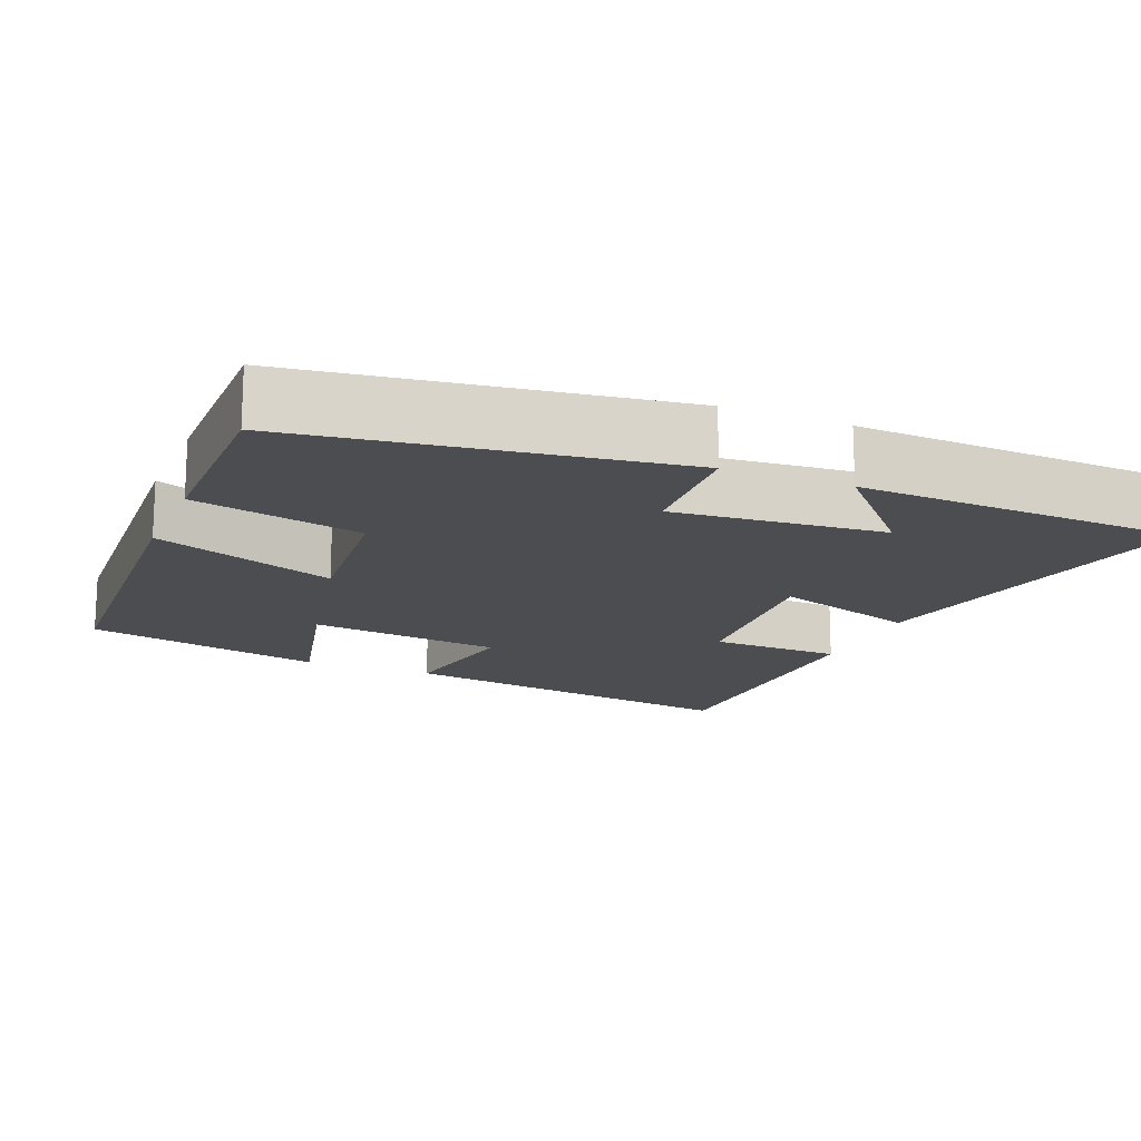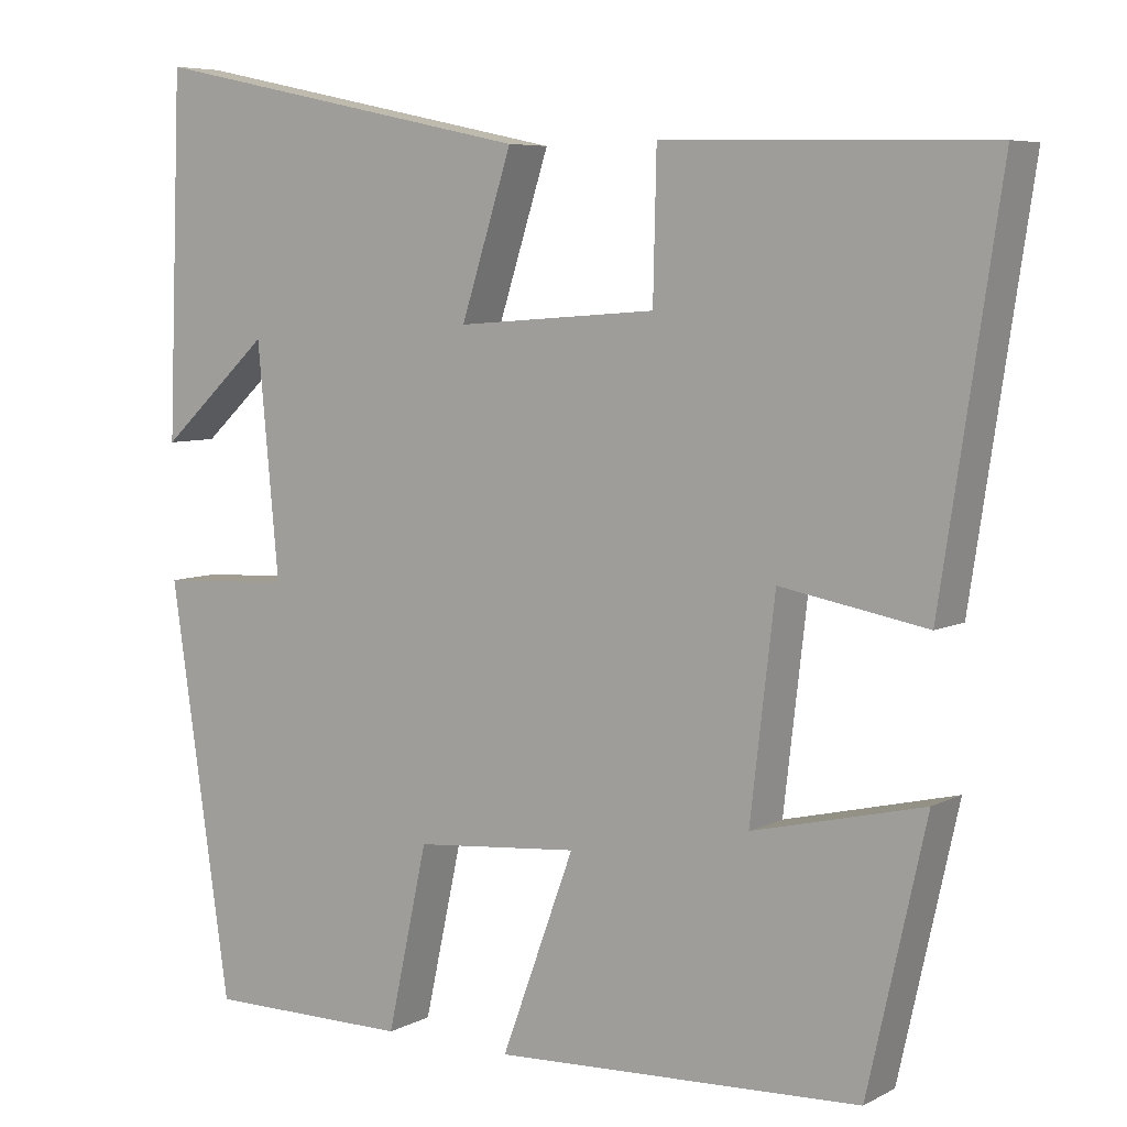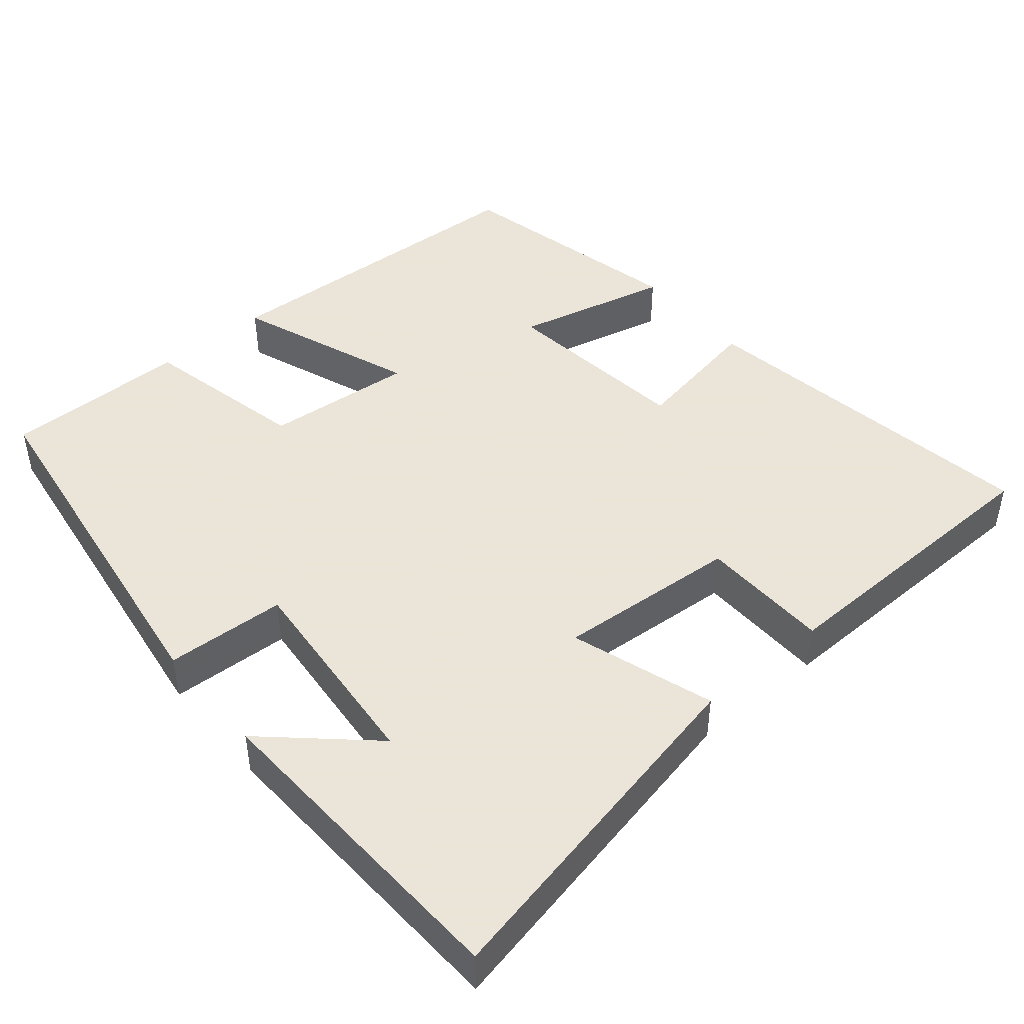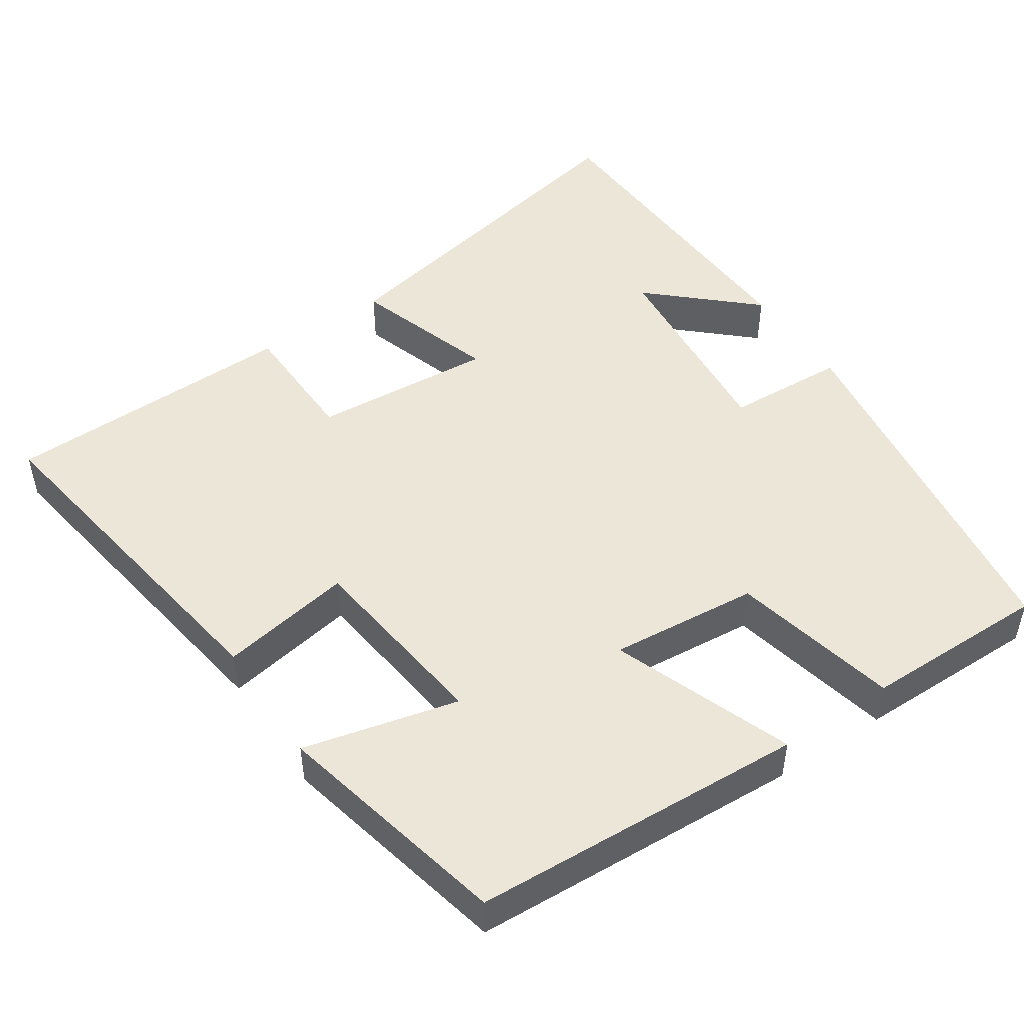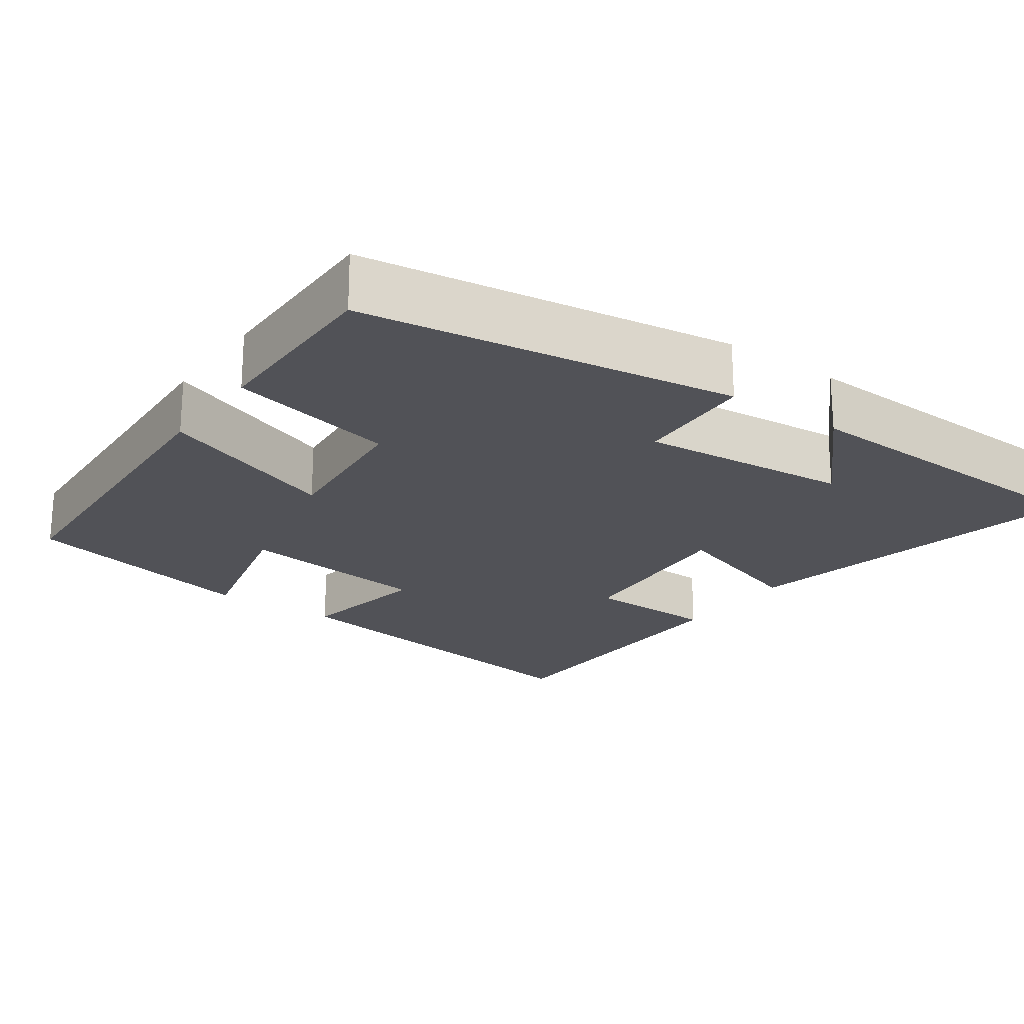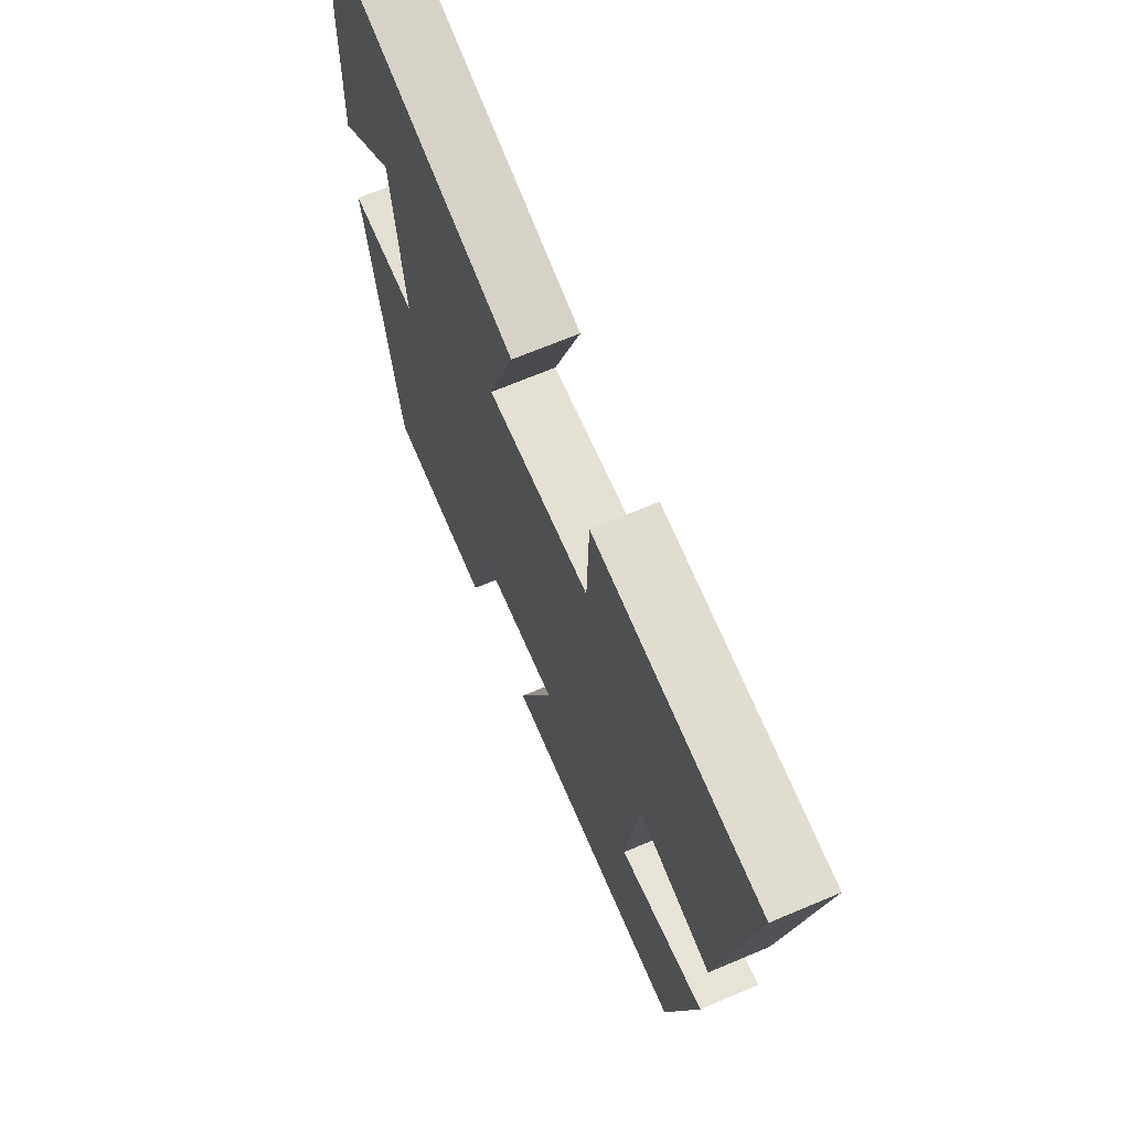
<metadata>
{"format":"obj","ext":"obj","renderer":"f3d","projection":"perspective","resolution":1024,"background":"white","views":[{"elev":-16.0,"azim":-112.4,"up":"+Y"},{"elev":6.5,"azim":34.3,"up":"+Z"},{"elev":45.5,"azim":-40.1,"up":"+Y"},{"elev":48.6,"azim":146.2,"up":"+Y"},{"elev":-21.6,"azim":-125.3,"up":"+Y"},{"elev":68.5,"azim":67.1,"up":"+Z"}]}
</metadata>
<code>
v -0.427 0.07 -0.501
v -0.5 0.07 -0.002
v -0.339 0.07 0.006
v -0.365 0.07 0.286
v -0.5 0.07 0.162
v -0.483 0.07 0.599
v -0.01 0.07 0.5
v -0.072 0.07 0.307
v 0.172 0.07 0.325
v 0.176 0.07 0.5
v 0.572 0.07 0.491
v 0.5 0.07 0.016
v 0.322 0.07 0.048
v 0.292 0.07 -0.21
v 0.5 0.07 -0.16
v 0.429 0.07 -0.478
v -0.019 0.07 -0.5
v 0.07 0.07 -0.258
v -0.13 0.07 -0.276
v -0.179 0.07 -0.5
v -0.427 0 -0.501
v -0.5 0 -0.002
v -0.339 0 0.006
v -0.365 0 0.286
v -0.5 0 0.162
v -0.483 0 0.599
v -0.01 0 0.5
v -0.072 0 0.307
v 0.172 0 0.325
v 0.176 0 0.5
v 0.572 0 0.491
v 0.5 0 0.016
v 0.322 0 0.048
v 0.292 0 -0.21
v 0.5 0 -0.16
v 0.429 0 -0.478
v -0.019 0 -0.5
v 0.07 0 -0.258
v -0.13 0 -0.276
v -0.179 0 -0.5
f 1 2 3
f 20 1 3
f 19 20 3
f 18 19 3 4
f 16 17 18
f 16 18 4
f 14 15 16
f 14 16 4
f 13 14 4
f 11 12 13
f 10 11 13
f 9 10 13
f 8 9 13
f 8 13 4
f 7 8 4
f 6 7 4
f 4 5 6
f 23 22 21
f 23 21 40
f 23 40 39
f 24 23 39 38
f 38 37 36
f 24 38 36
f 36 35 34
f 24 36 34
f 24 34 33
f 33 32 31
f 33 31 30
f 33 30 29
f 33 29 28
f 24 33 28
f 24 28 27
f 24 27 26
f 26 25 24
f 1 21 22 2
f 2 22 23 3
f 3 23 24 4
f 4 24 25 5
f 5 25 26 6
f 6 26 27 7
f 7 27 28 8
f 8 28 29 9
f 9 29 30 10
f 10 30 31 11
f 11 31 32 12
f 12 32 33 13
f 13 33 34 14
f 14 34 35 15
f 15 35 36 16
f 16 36 37 17
f 17 37 38 18
f 18 38 39 19
f 19 39 40 20
f 20 40 21 1

</code>
